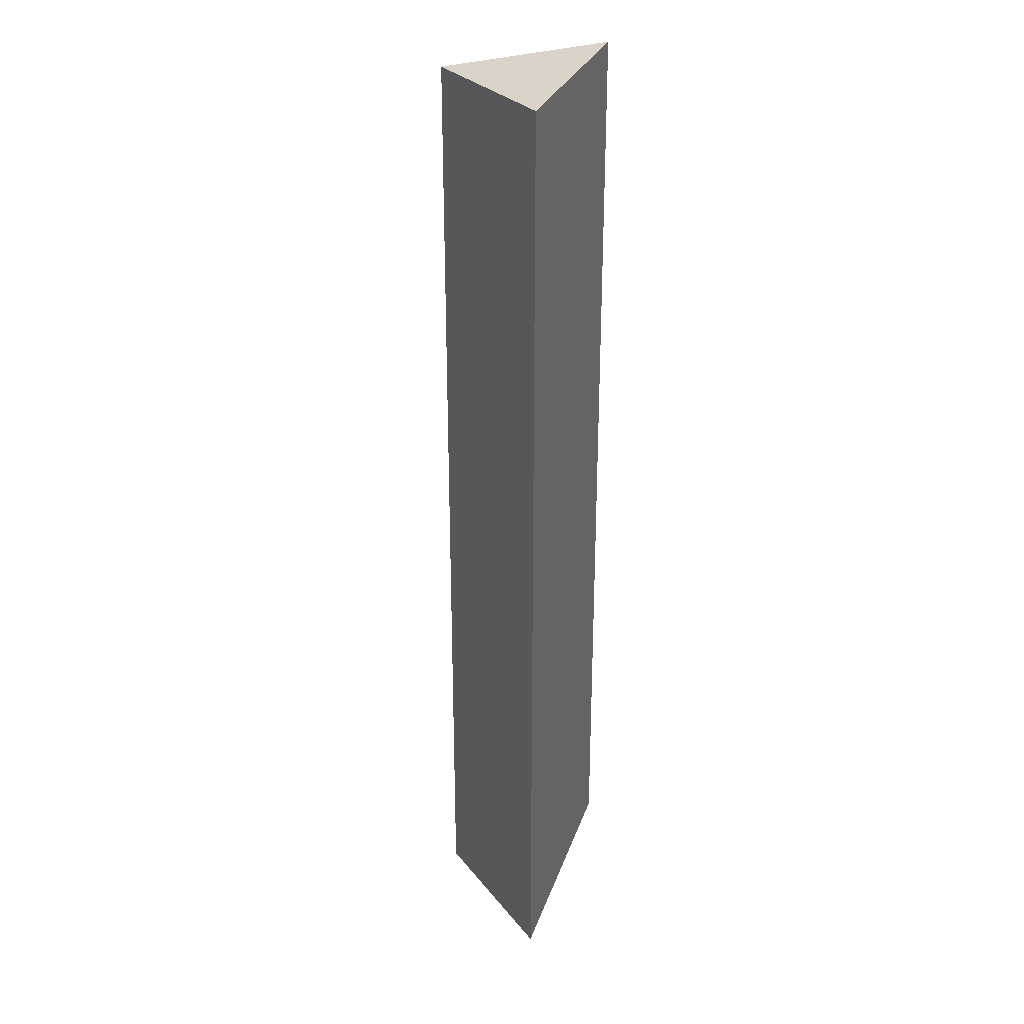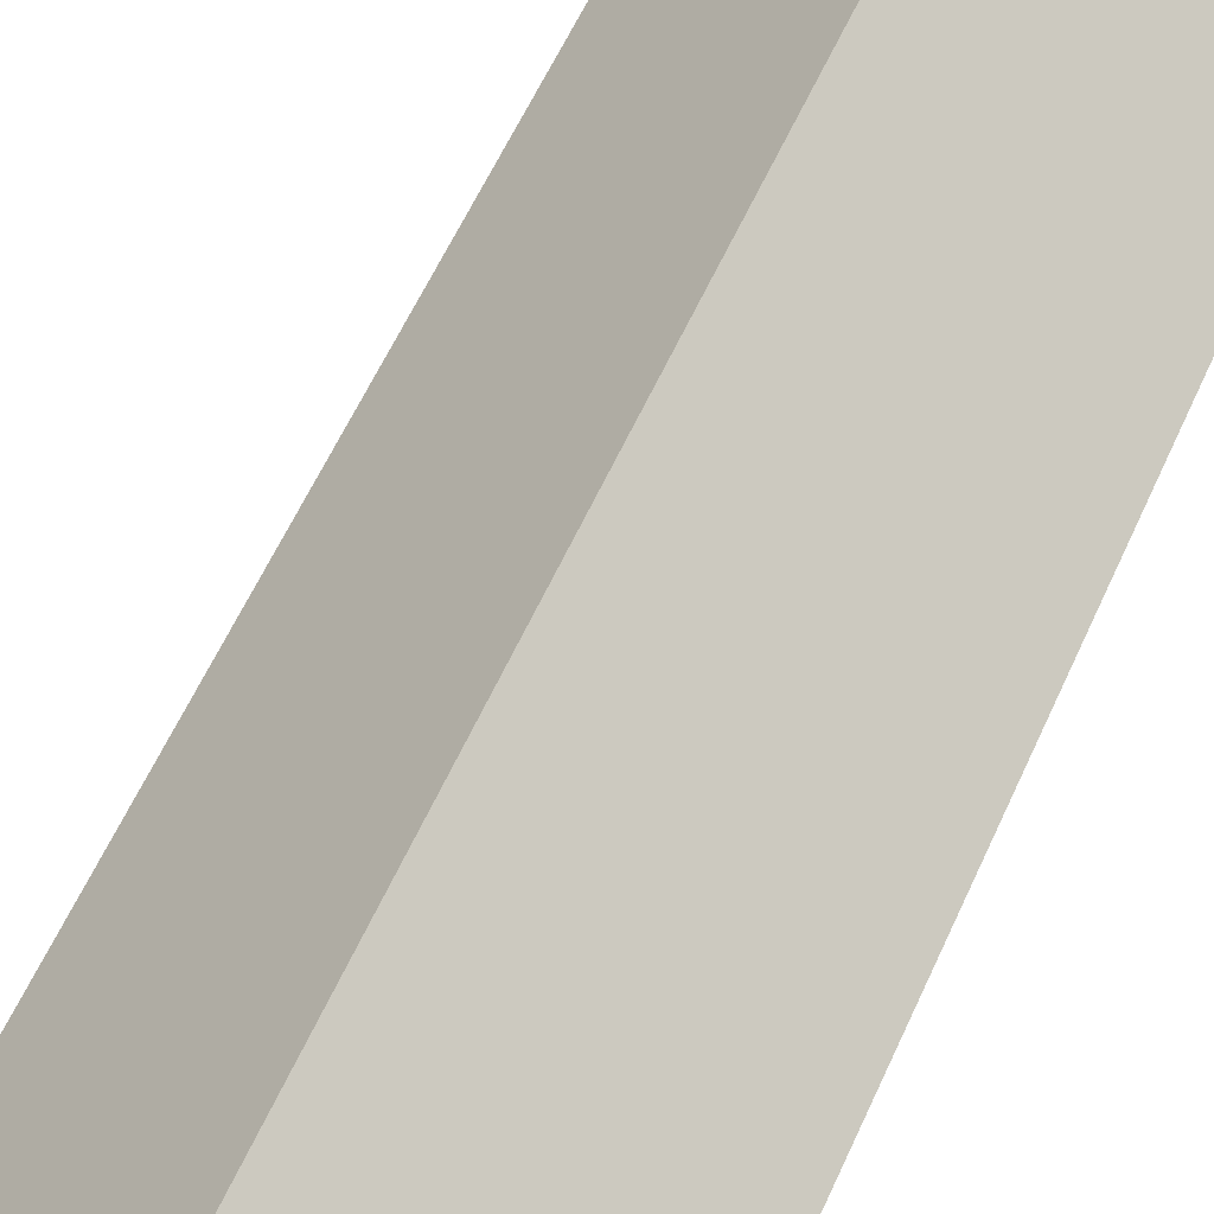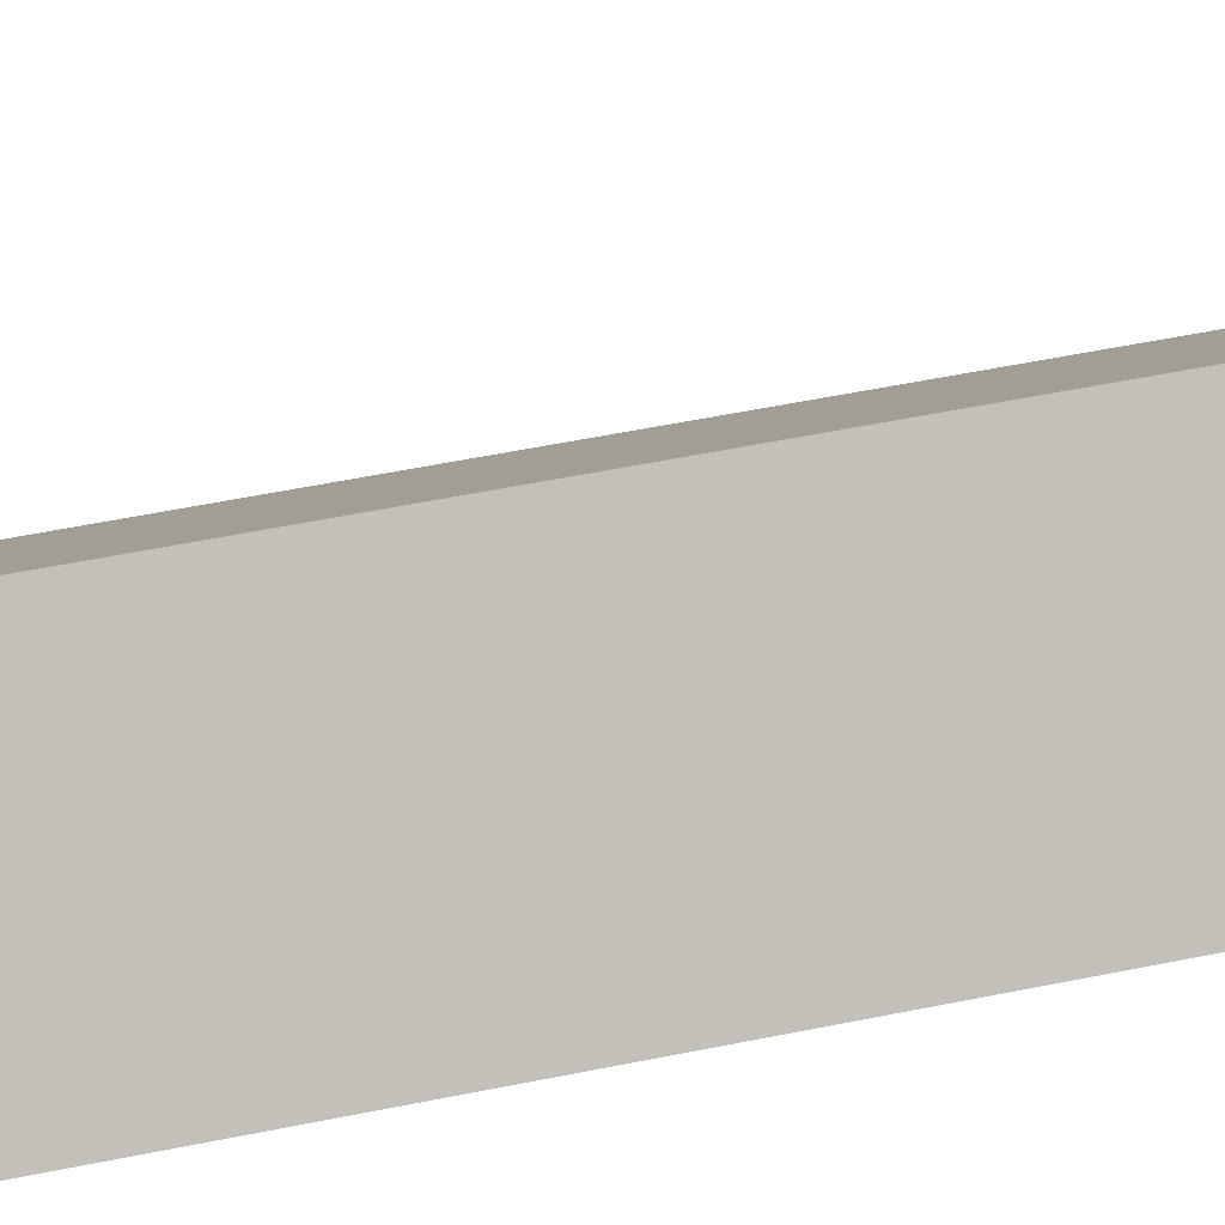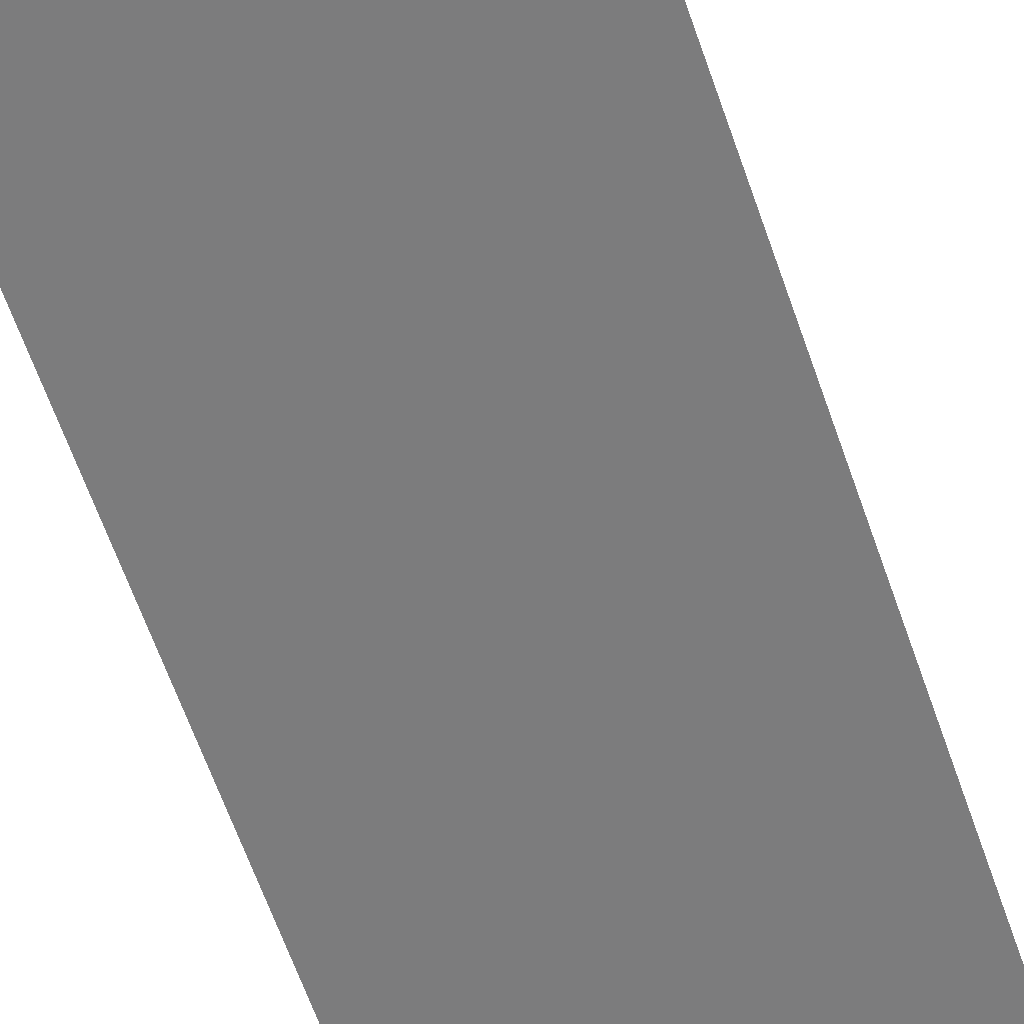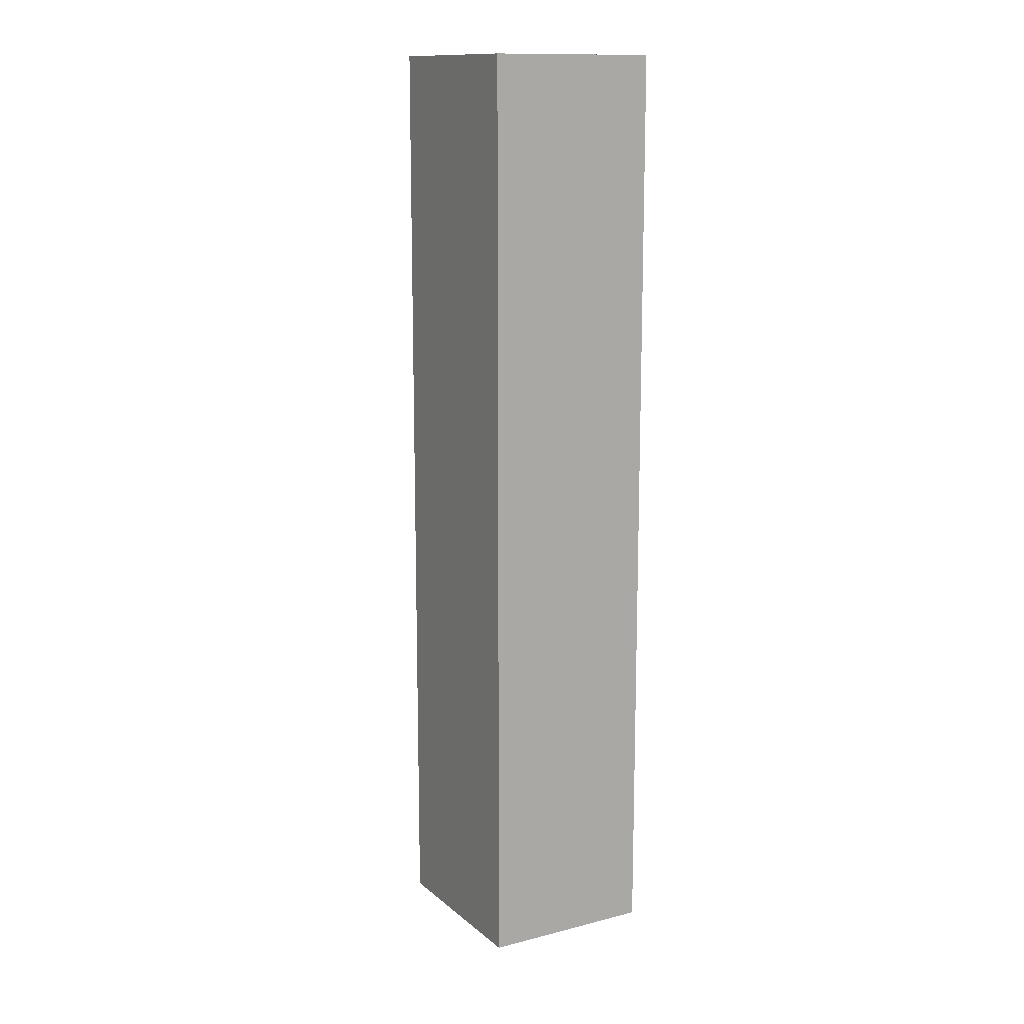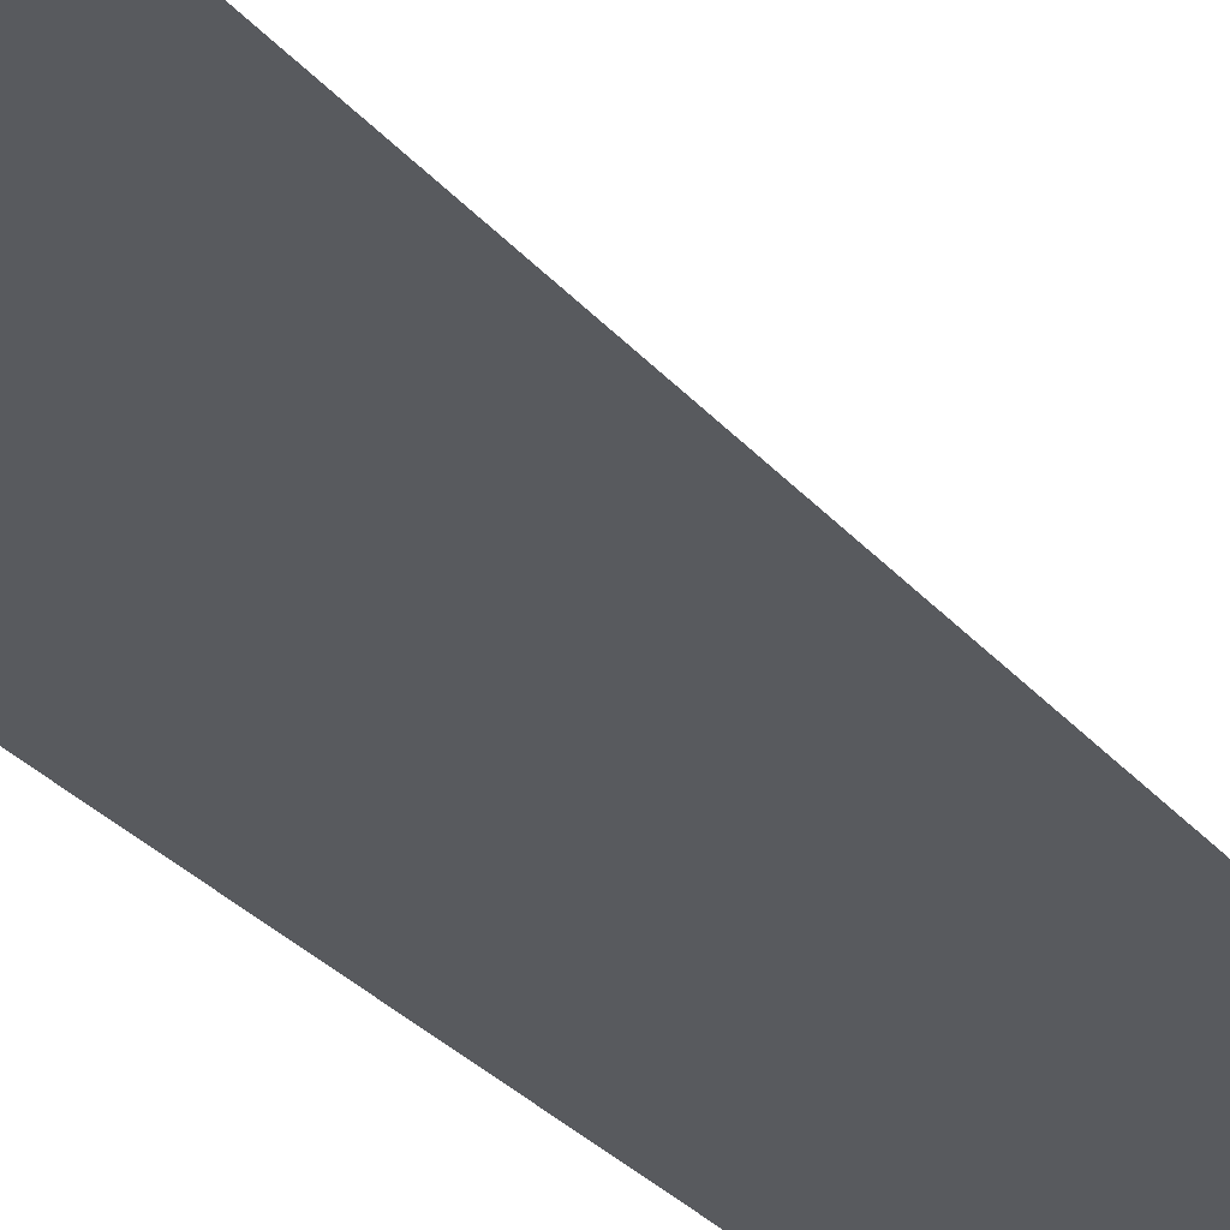
<metadata>
{"format":"obj","ext":"obj","renderer":"f3d","projection":"perspective","resolution":1024,"background":"white","views":[{"elev":28.5,"azim":103.1,"up":"+Y"},{"elev":51.1,"azim":22.1,"up":"+Z"},{"elev":50.4,"azim":77.1,"up":"+Z"},{"elev":-60.4,"azim":-161.3,"up":"+Z"},{"elev":13.3,"azim":13.6,"up":"+Y"},{"elev":-29.0,"azim":31.5,"up":"+Z"}]}
</metadata>
<code>
v  0 10.74 6.579e-16
v  1.48 10.74 1.555
v  2.915 10.74 0.195
v  0 0 0
v  1.48 -9.522e-17 1.555
v  2.915 -1.194e-17 0.195
g defaultobject
f 1 2 3
f 4 2 1
f 2 4 5
f 5 3 2
f 3 5 6
f 6 1 3
f 1 6 4
f 6 5 4

</code>
